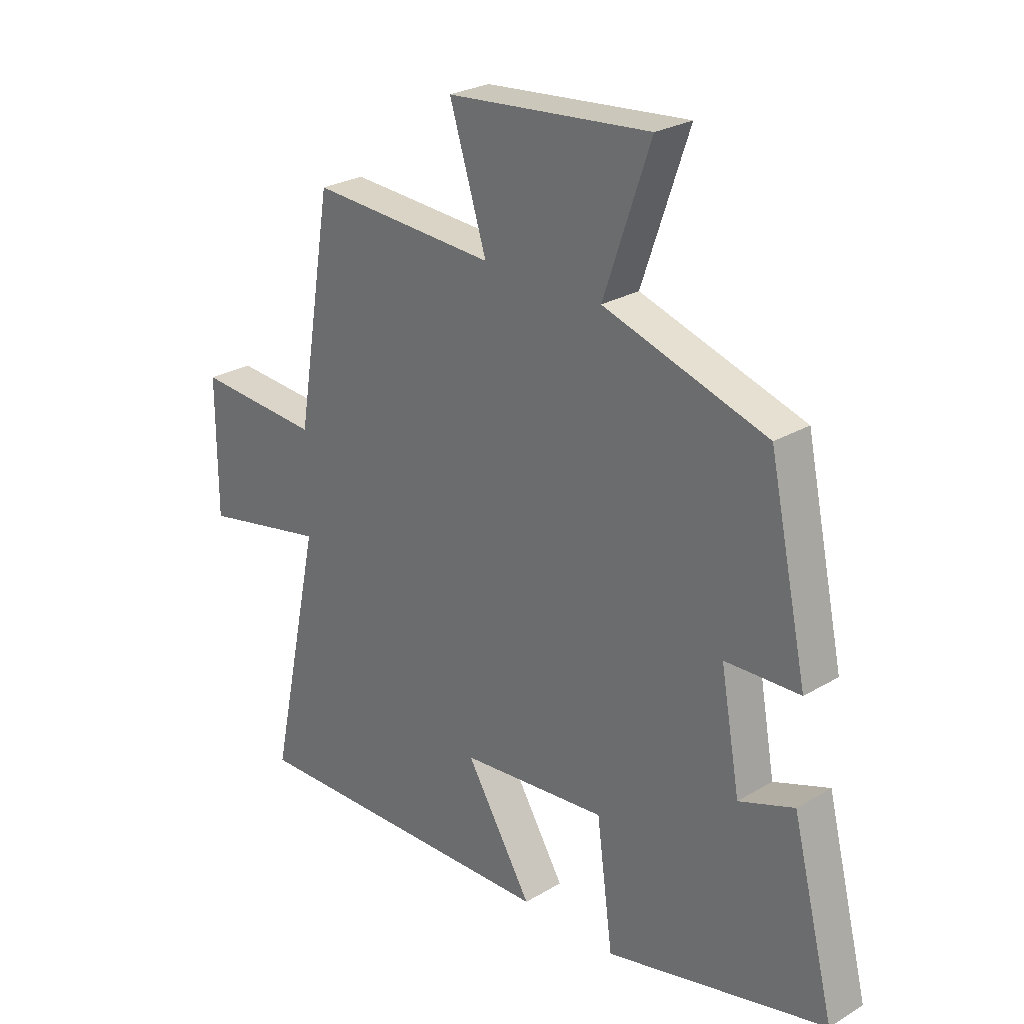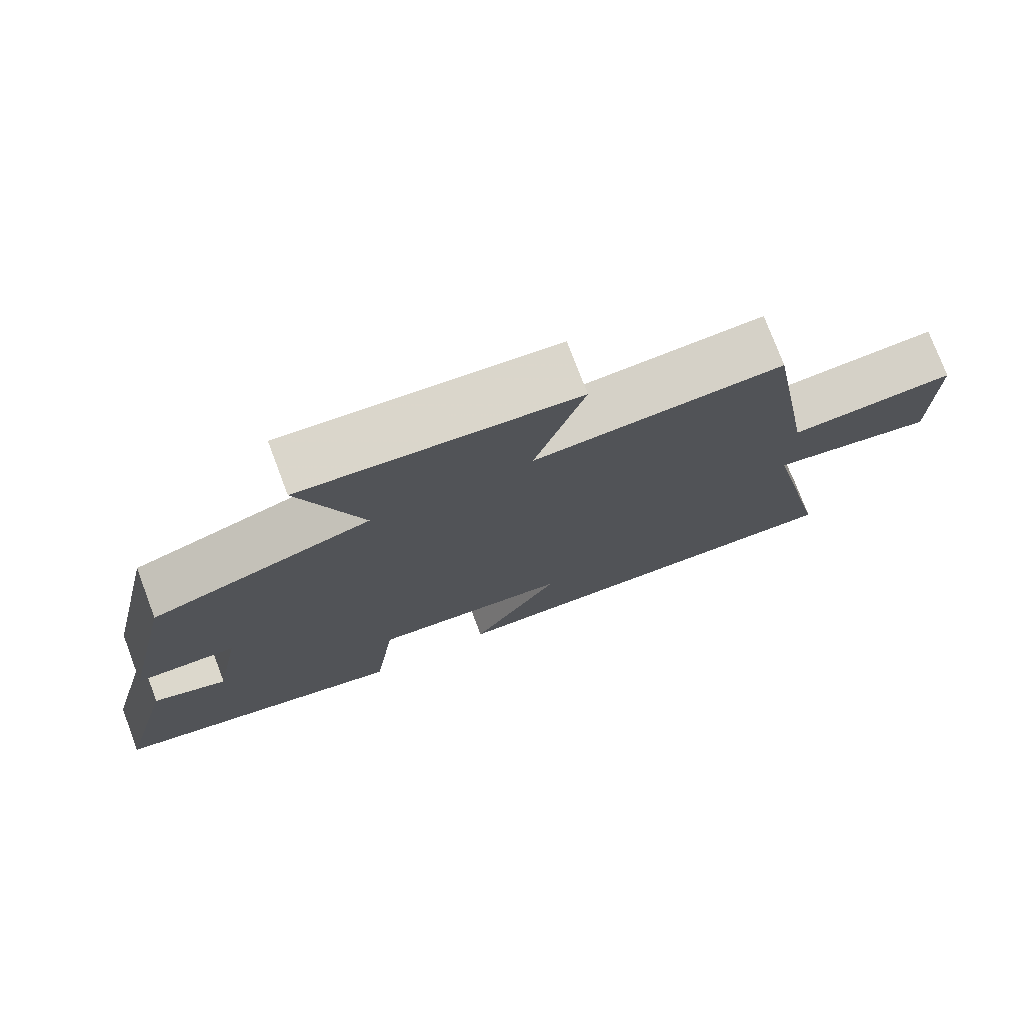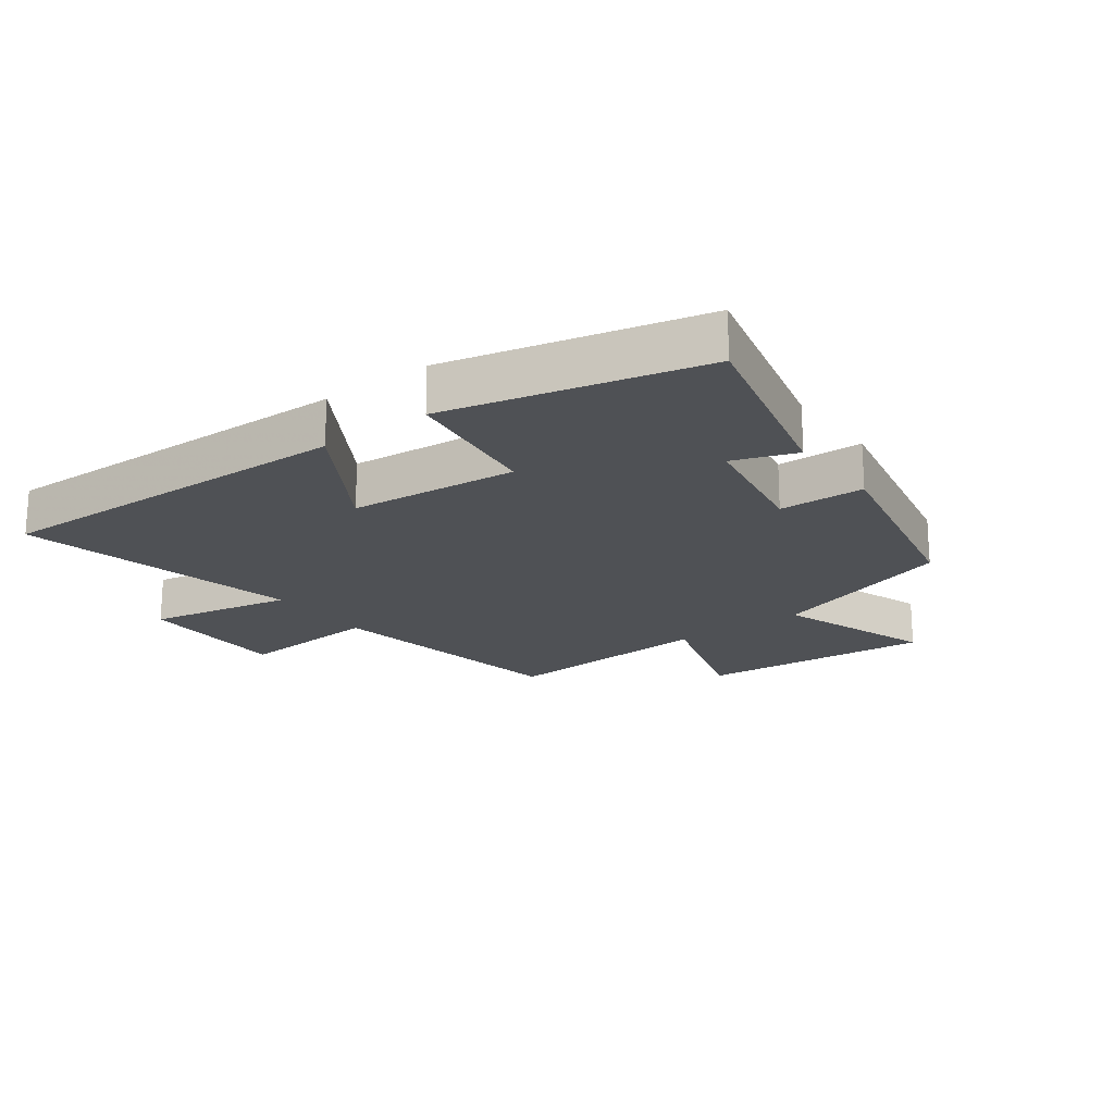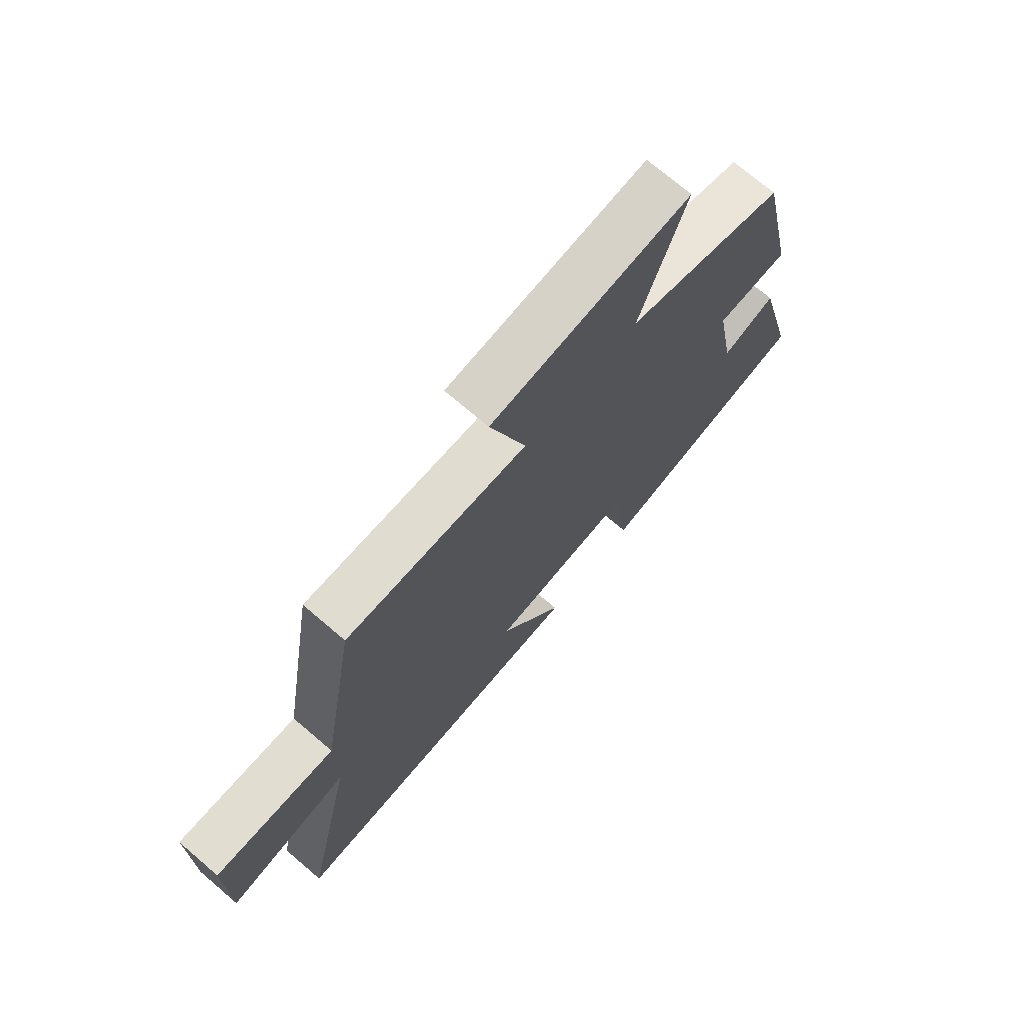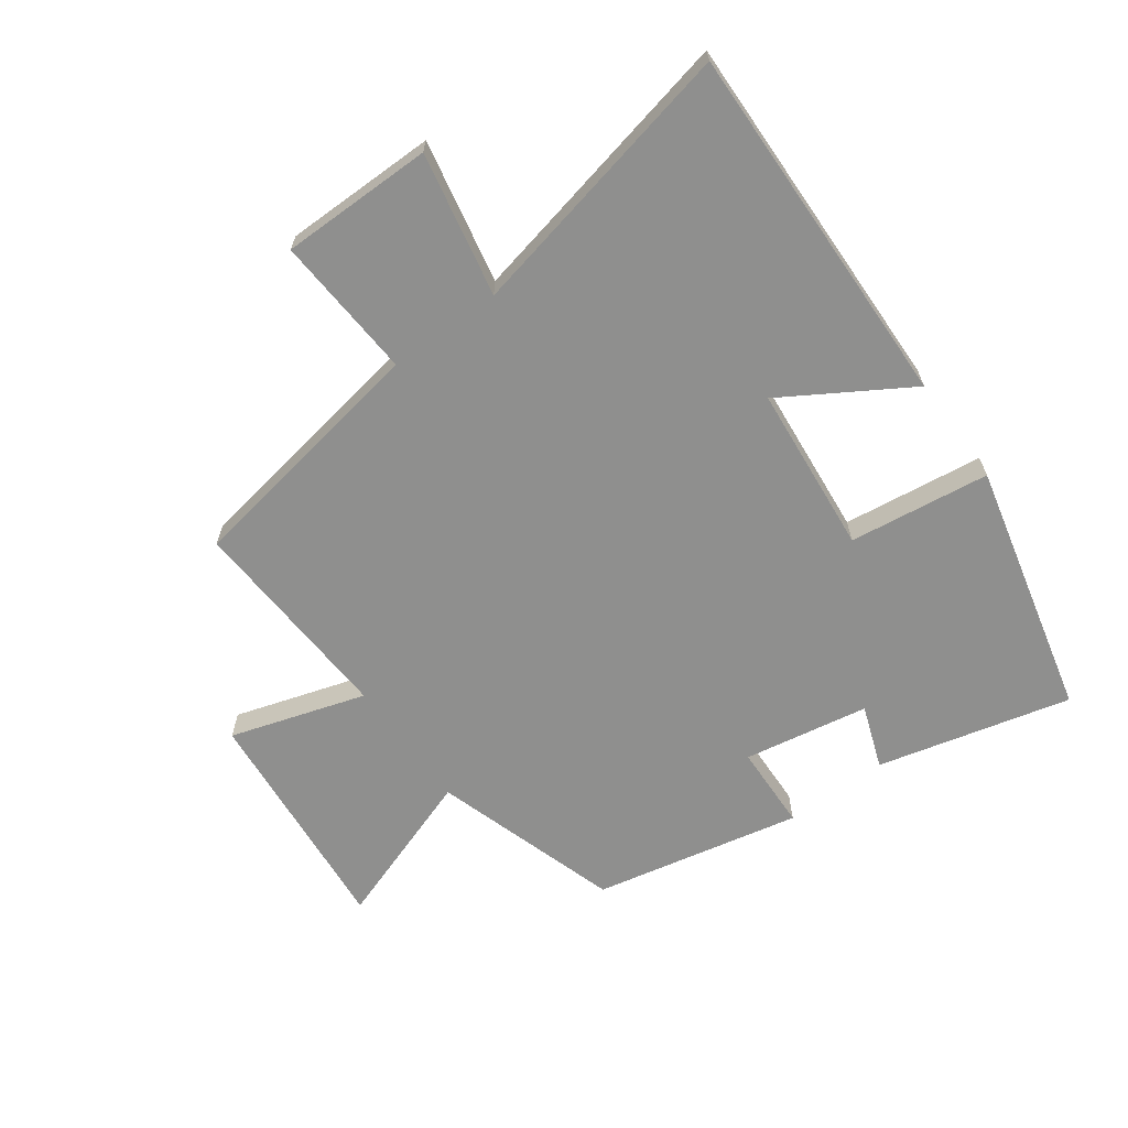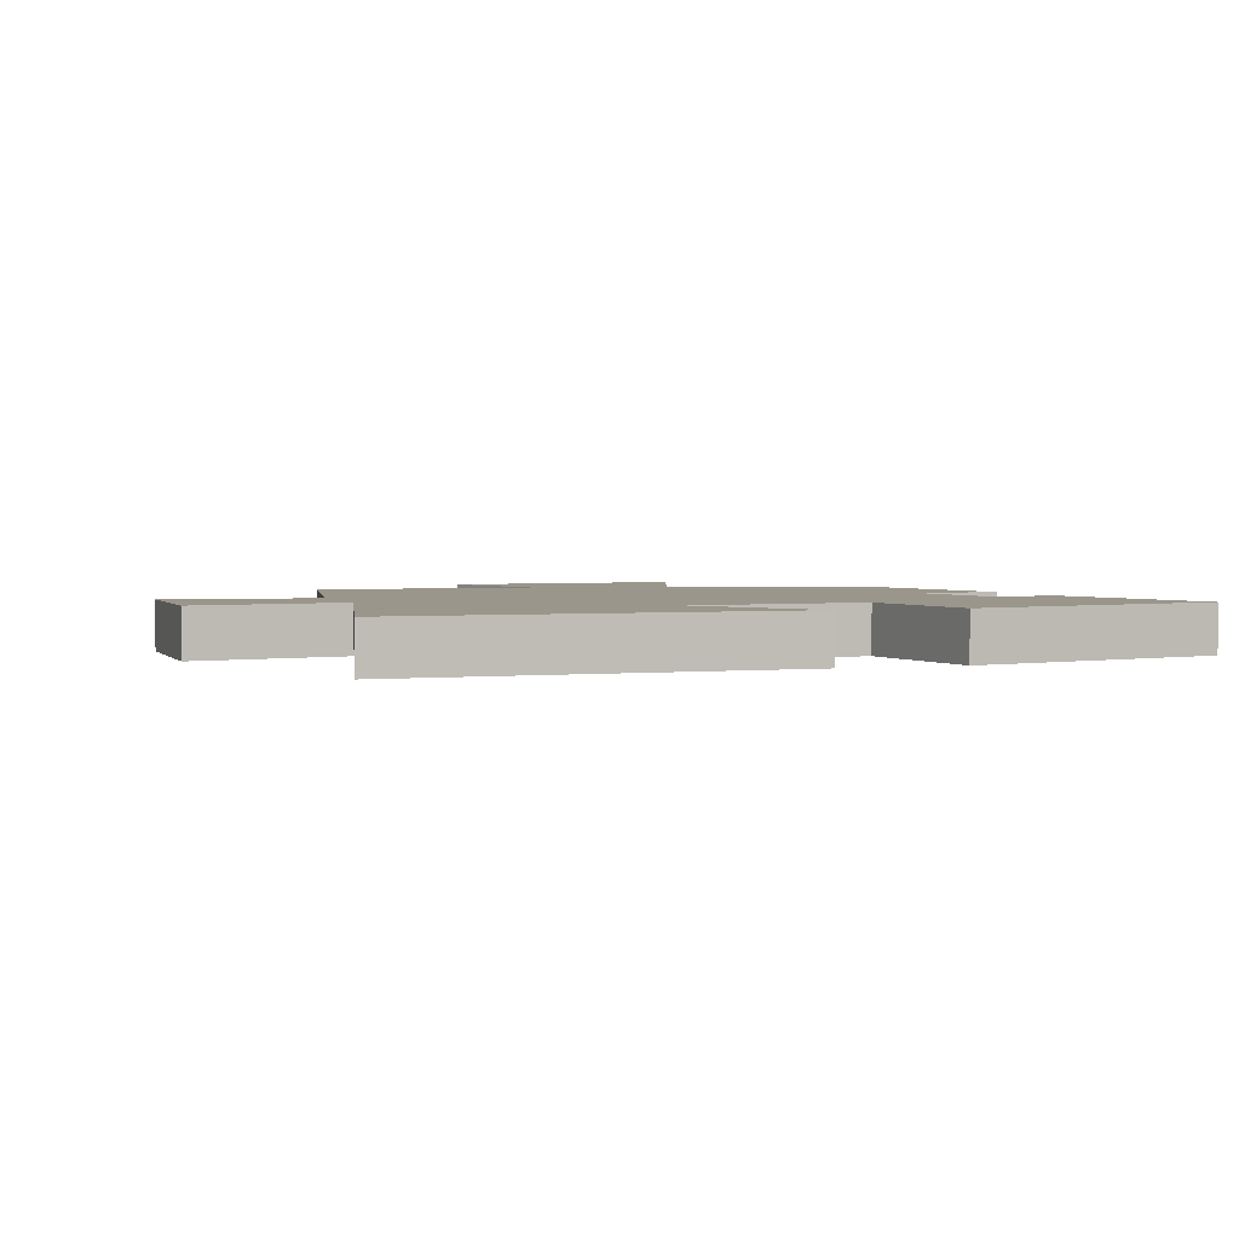
<metadata>
{"format":"obj","ext":"obj","renderer":"f3d","projection":"perspective","resolution":1024,"background":"white","views":[{"elev":26.2,"azim":-133.2,"up":"+Z"},{"elev":76.2,"azim":-20.7,"up":"+Z"},{"elev":-20.0,"azim":-143.2,"up":"+Y"},{"elev":72.3,"azim":130.5,"up":"+Z"},{"elev":-65.3,"azim":126.2,"up":"+Y"},{"elev":2.4,"azim":161.8,"up":"+Y"}]}
</metadata>
<code>
v 0.596 0.07 -0.517
v 0.007 0.07 -0.5
v 0.129 0.07 -0.301
v -0.141 0.07 -0.275
v -0.171 0.07 -0.5
v -0.578 0.07 -0.402
v -0.5 0.07 -0.093
v -0.399 0.07 -0.13
v -0.363 0.07 0.07
v -0.5 0.07 0.075
v -0.429 0.07 0.406
v -0.129 0.07 0.5
v -0.215 0.07 0.75
v 0.159 0.07 0.716
v 0.091 0.07 0.5
v 0.433 0.07 0.519
v 0.5 0.07 0.116
v 0.73 0.07 0.131
v 0.73 0.07 -0.113
v 0.5 0.07 -0.066
v 0.596 0 -0.517
v 0.007 0 -0.5
v 0.129 0 -0.301
v -0.141 0 -0.275
v -0.171 0 -0.5
v -0.578 0 -0.402
v -0.5 0 -0.093
v -0.399 0 -0.13
v -0.363 0 0.07
v -0.5 0 0.075
v -0.429 0 0.406
v -0.129 0 0.5
v -0.215 0 0.75
v 0.159 0 0.716
v 0.091 0 0.5
v 0.433 0 0.519
v 0.5 0 0.116
v 0.73 0 0.131
v 0.73 0 -0.113
v 0.5 0 -0.066
f 17 18 19 20
f 15 16 17 20
f 15 20 1
f 12 13 14 15
f 9 10 11 12
f 8 9 12 15
f 5 6 7 8
f 4 5 8
f 3 4 8 15
f 1 2 3
f 1 3 15
f 40 39 38 37
f 40 37 36 35
f 21 40 35
f 35 34 33 32
f 32 31 30 29
f 35 32 29 28
f 28 27 26 25
f 28 25 24
f 35 28 24 23
f 23 22 21
f 35 23 21
f 1 21 22 2
f 2 22 23 3
f 3 23 24 4
f 4 24 25 5
f 5 25 26 6
f 6 26 27 7
f 7 27 28 8
f 8 28 29 9
f 9 29 30 10
f 10 30 31 11
f 11 31 32 12
f 12 32 33 13
f 13 33 34 14
f 14 34 35 15
f 15 35 36 16
f 16 36 37 17
f 17 37 38 18
f 18 38 39 19
f 19 39 40 20
f 20 40 21 1

</code>
